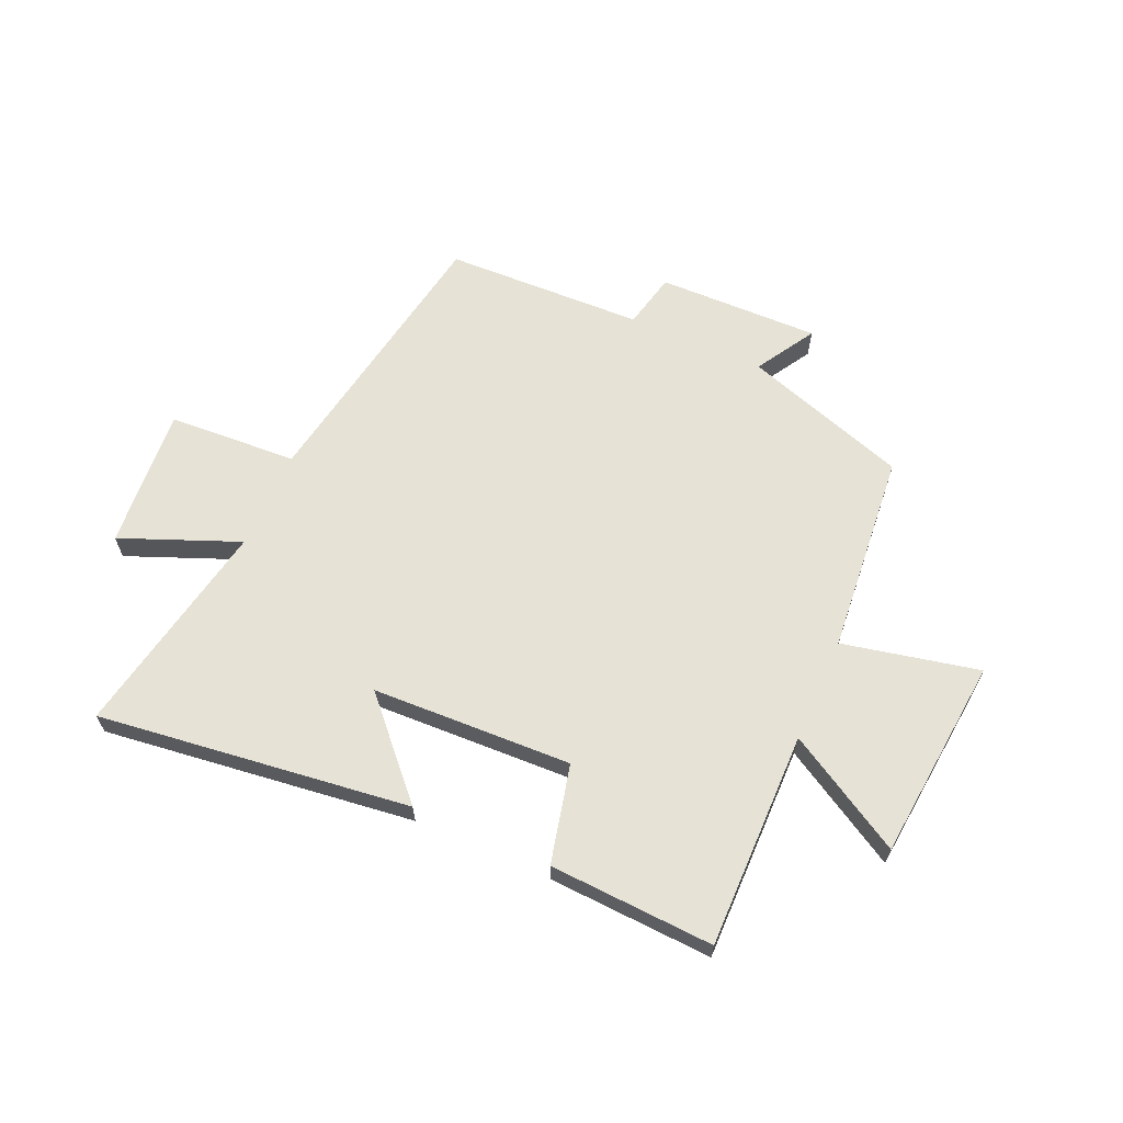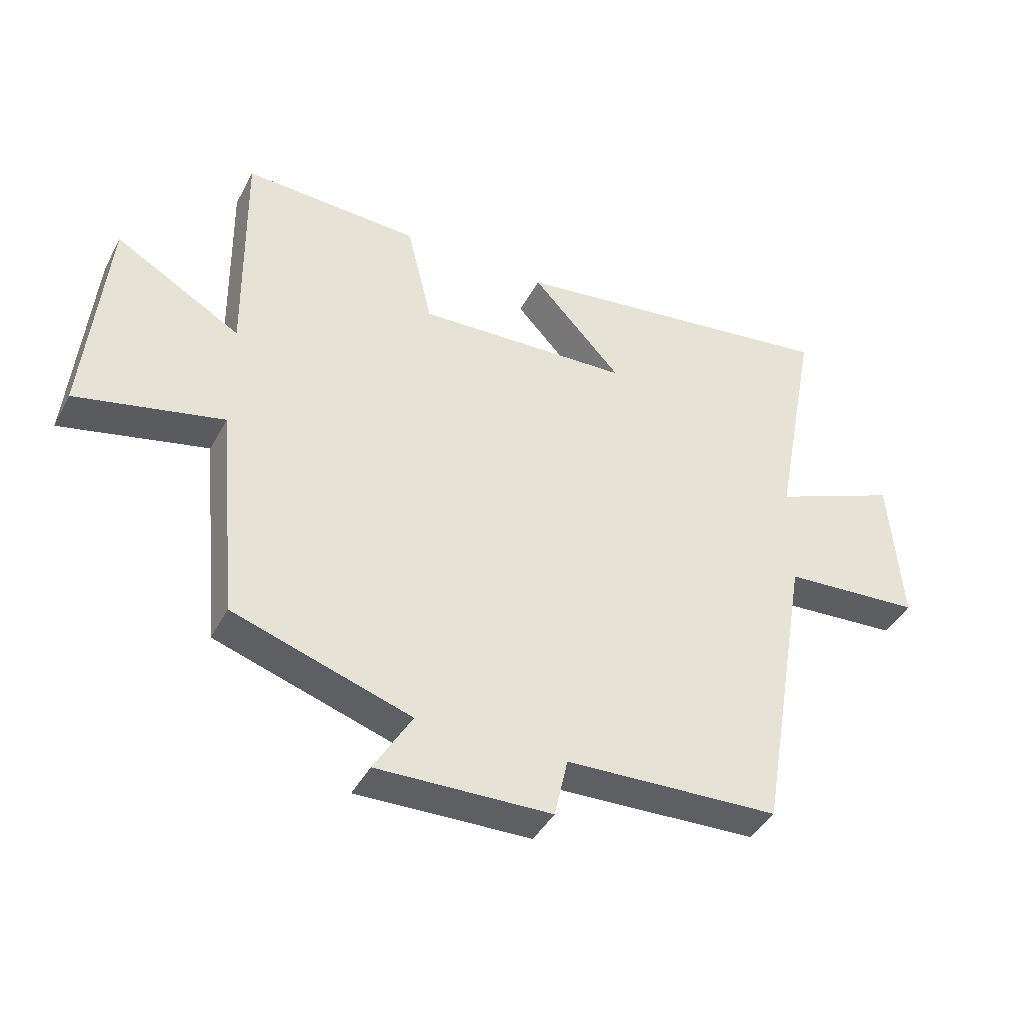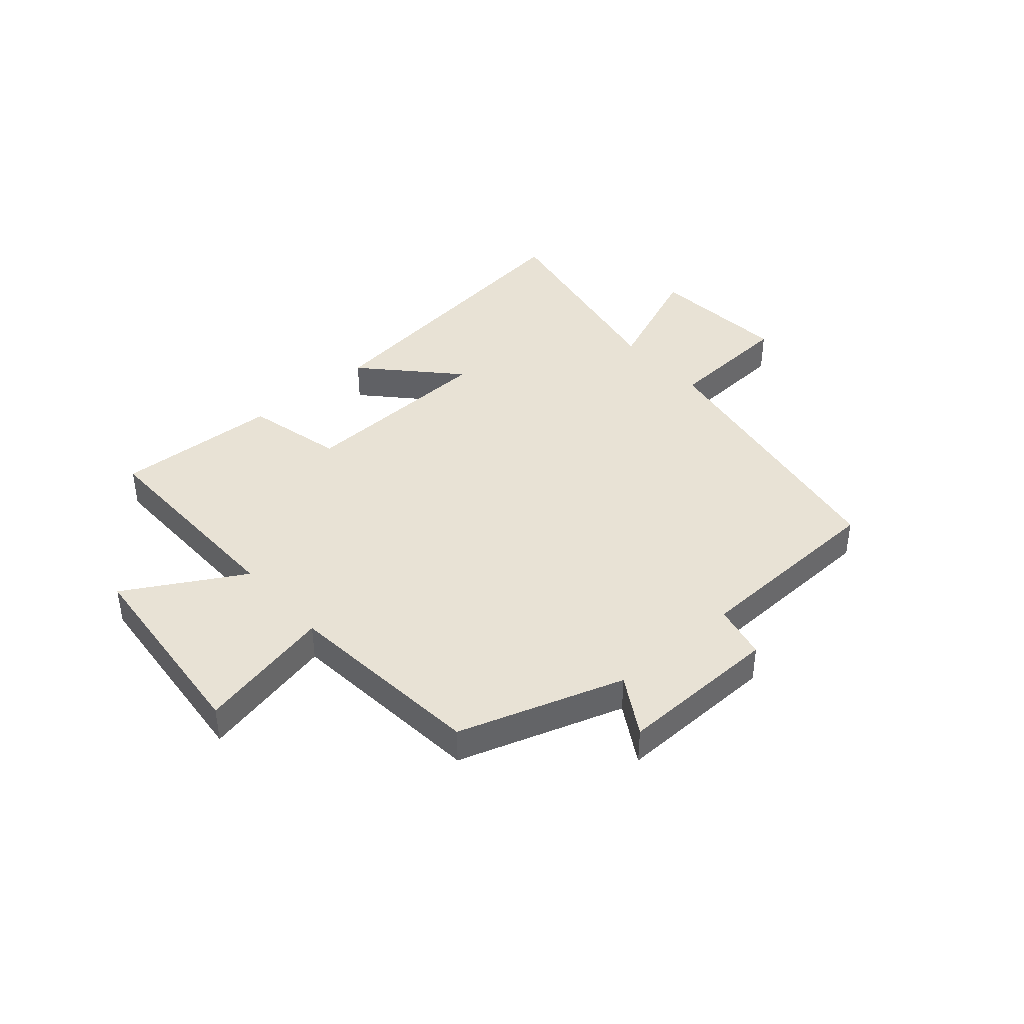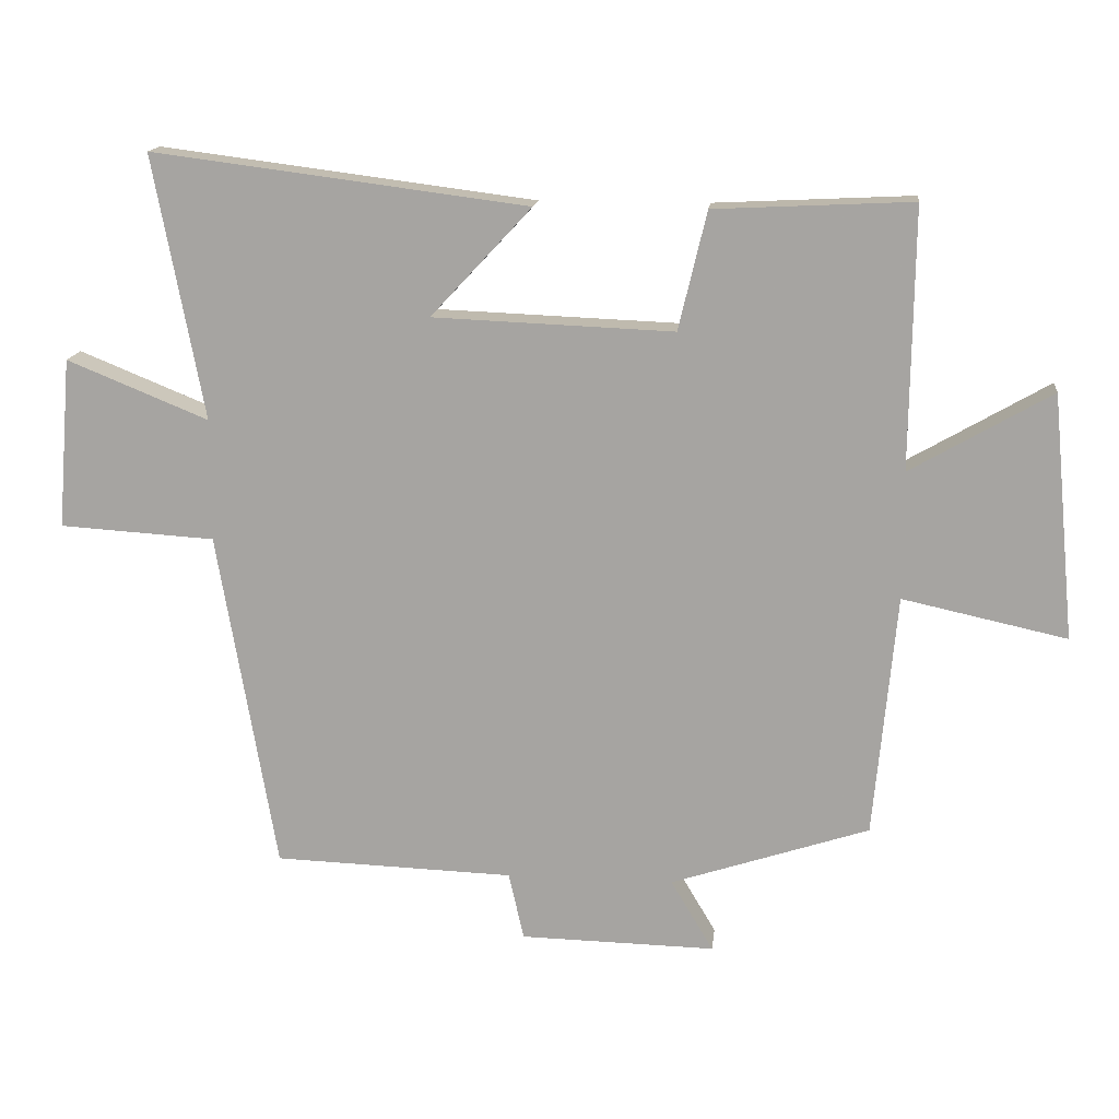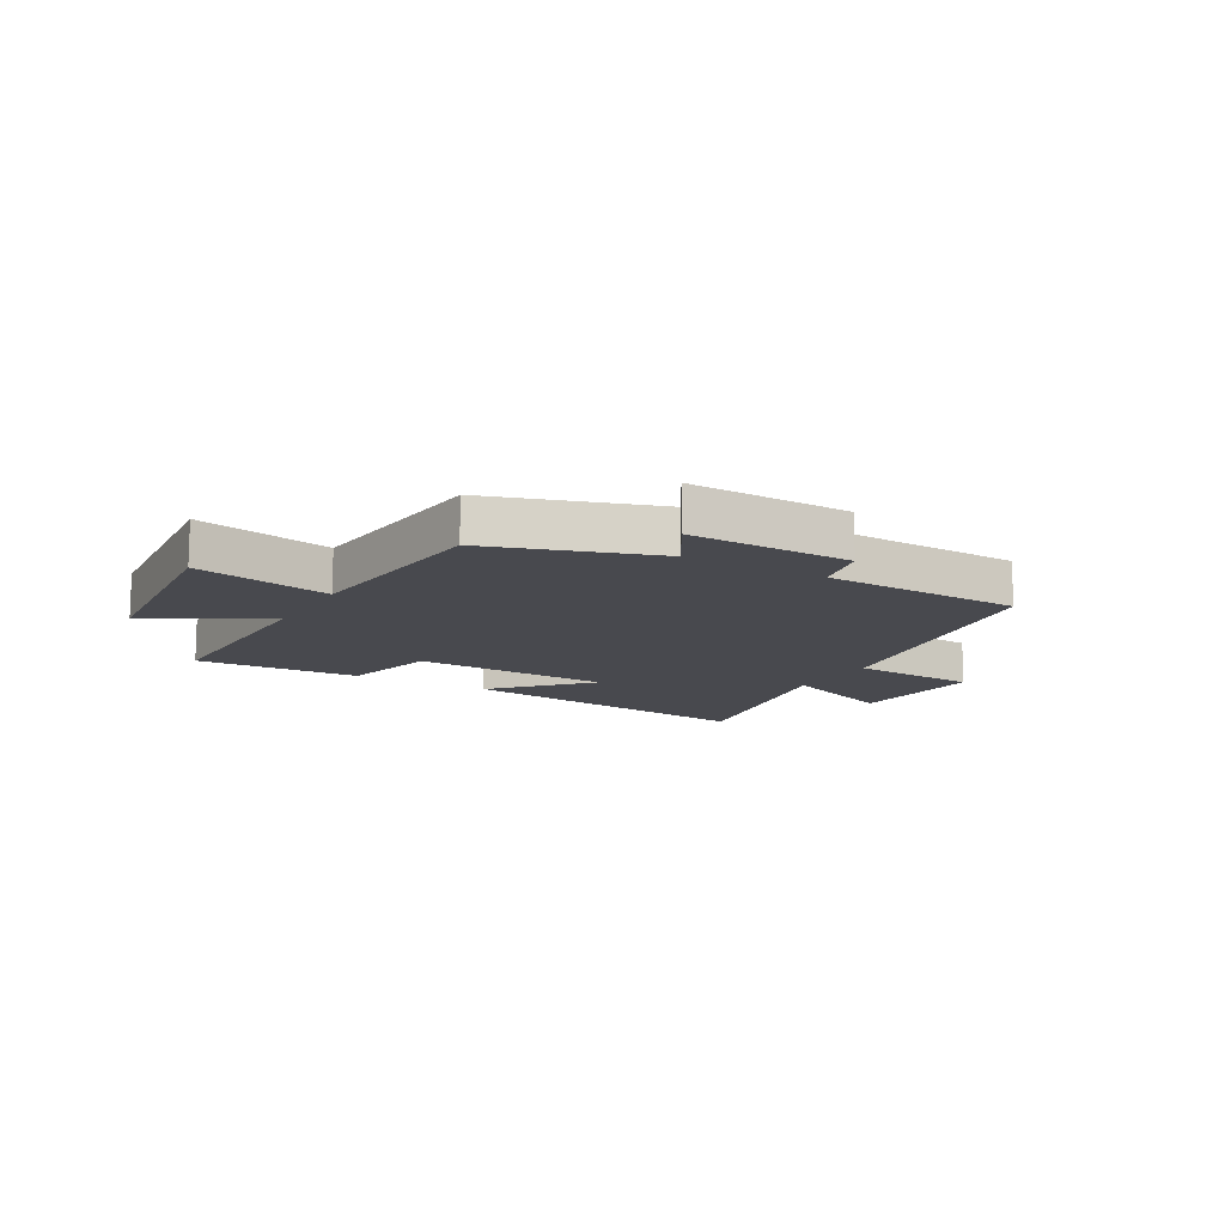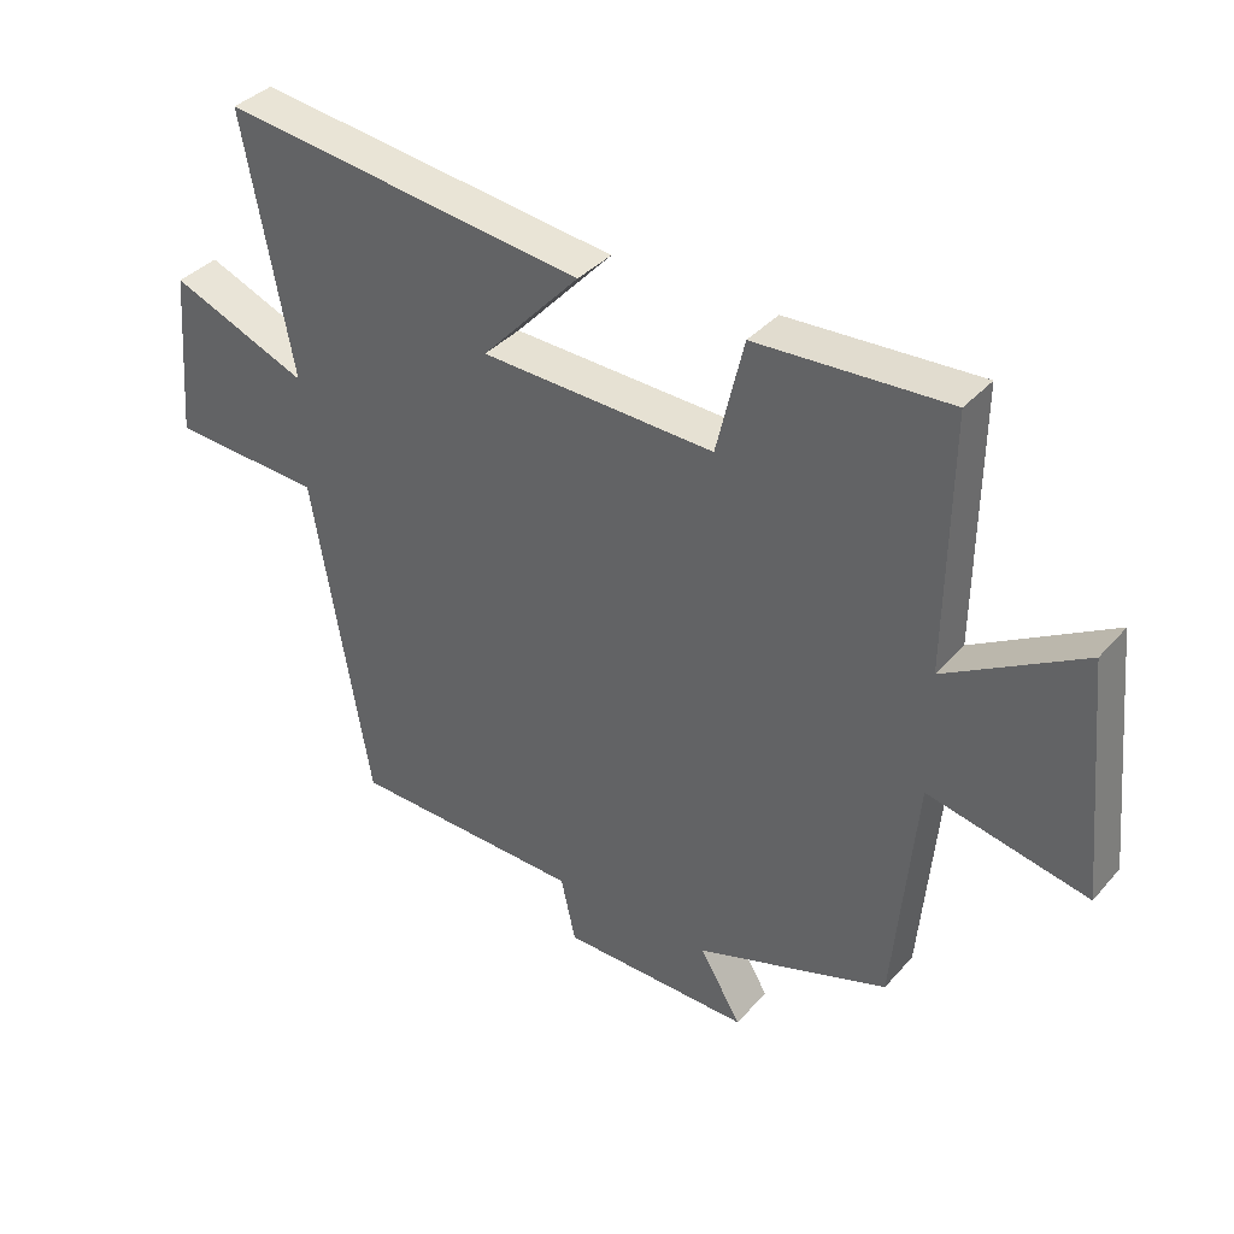
<metadata>
{"format":"obj","ext":"obj","renderer":"f3d","projection":"perspective","resolution":1024,"background":"white","views":[{"elev":64.0,"azim":24.0,"up":"+Y"},{"elev":-41.4,"azim":154.0,"up":"+Z"},{"elev":40.8,"azim":138.8,"up":"+Y"},{"elev":15.2,"azim":6.3,"up":"+Z"},{"elev":-12.7,"azim":150.0,"up":"+Y"},{"elev":36.9,"azim":35.7,"up":"+Z"}]}
</metadata>
<code>
v 0.505 0.07 0.514
v 0.5 0.07 0.135
v 0.705 0.07 0.253
v 0.739 0.07 -0.103
v 0.5 0.07 -0.051
v 0.467 0.07 -0.405
v 0.178 0.07 -0.5
v 0.24 0.07 -0.604
v -0.044 0.07 -0.598
v -0.066 0.07 -0.5
v -0.415 0.07 -0.488
v -0.5 0.07 0.008
v -0.726 0.07 0.022
v -0.706 0.07 0.27
v -0.5 0.07 0.186
v -0.573 0.07 0.57
v -0.027 0.07 0.5
v -0.174 0.07 0.342
v 0.176 0.07 0.328
v 0.217 0.07 0.5
v 0.505 0 0.514
v 0.5 0 0.135
v 0.705 0 0.253
v 0.739 0 -0.103
v 0.5 0 -0.051
v 0.467 0 -0.405
v 0.178 0 -0.5
v 0.24 0 -0.604
v -0.044 0 -0.598
v -0.066 0 -0.5
v -0.415 0 -0.488
v -0.5 0 0.008
v -0.726 0 0.022
v -0.706 0 0.27
v -0.5 0 0.186
v -0.573 0 0.57
v -0.027 0 0.5
v -0.174 0 0.342
v 0.176 0 0.328
v 0.217 0 0.5
f 19 20 1 2
f 18 19 2
f 15 16 17 18
f 15 18 2
f 12 13 14 15
f 12 15 2
f 11 12 2
f 10 11 2
f 7 8 9 10
f 7 10 2
f 6 7 2
f 5 6 2
f 2 3 4 5
f 22 21 40 39
f 22 39 38
f 38 37 36 35
f 22 38 35
f 35 34 33 32
f 22 35 32
f 22 32 31
f 22 31 30
f 30 29 28 27
f 22 30 27
f 22 27 26
f 22 26 25
f 25 24 23 22
f 1 21 22 2
f 2 22 23 3
f 3 23 24 4
f 4 24 25 5
f 5 25 26 6
f 6 26 27 7
f 7 27 28 8
f 8 28 29 9
f 9 29 30 10
f 10 30 31 11
f 11 31 32 12
f 12 32 33 13
f 13 33 34 14
f 14 34 35 15
f 15 35 36 16
f 16 36 37 17
f 17 37 38 18
f 18 38 39 19
f 19 39 40 20
f 20 40 21 1

</code>
